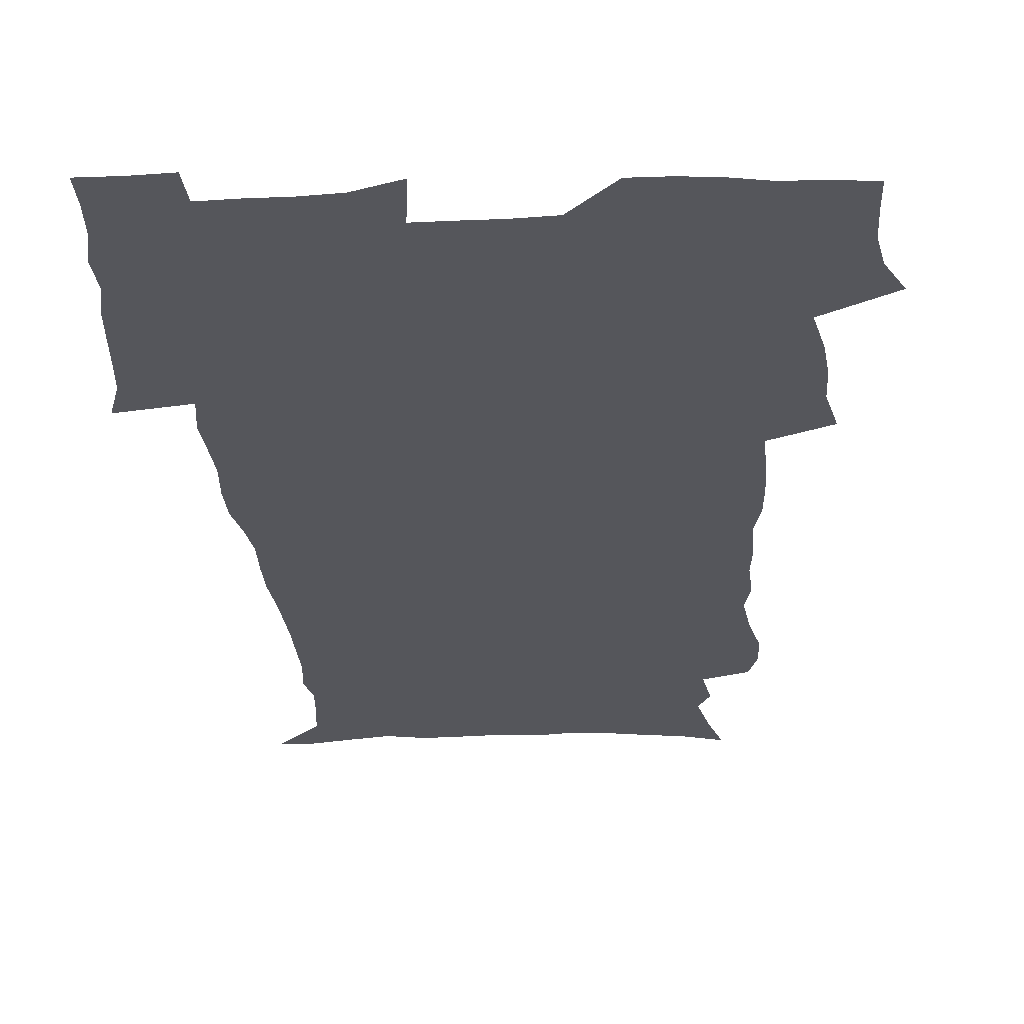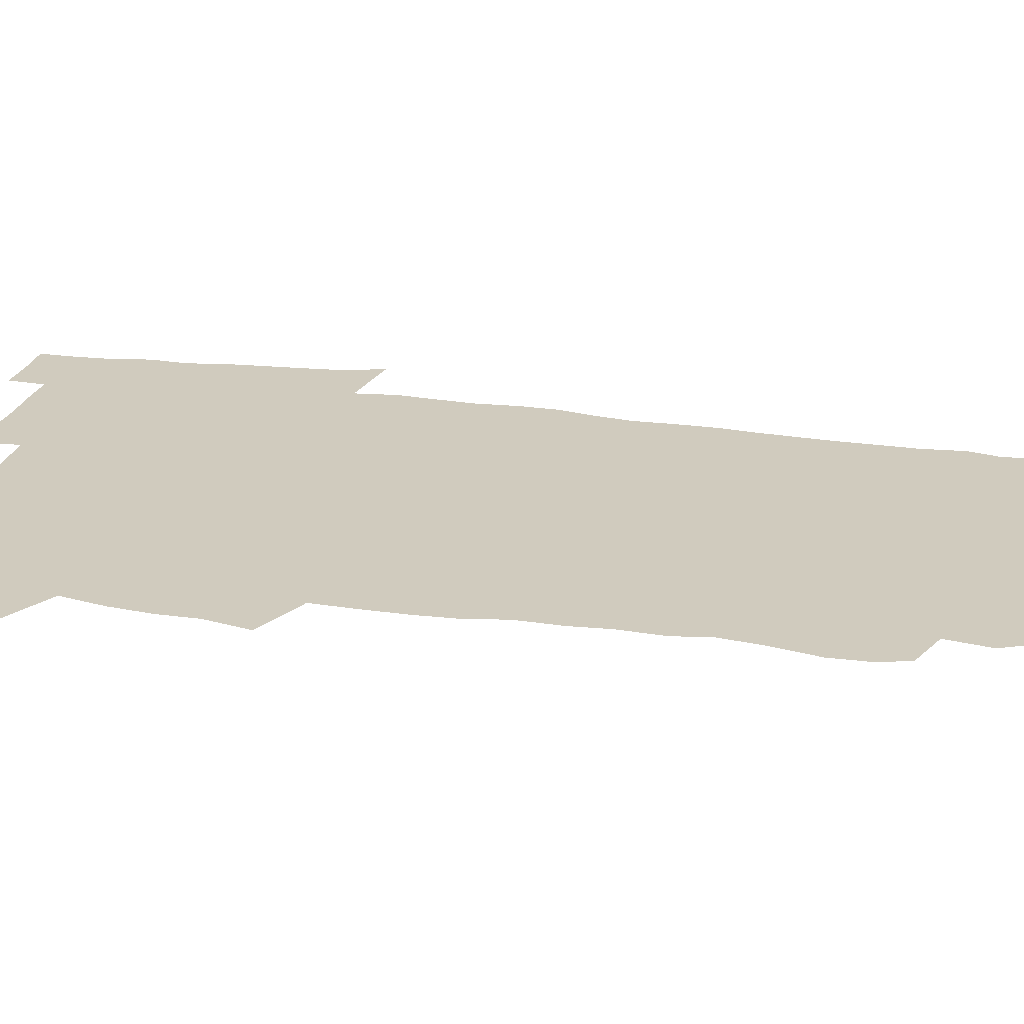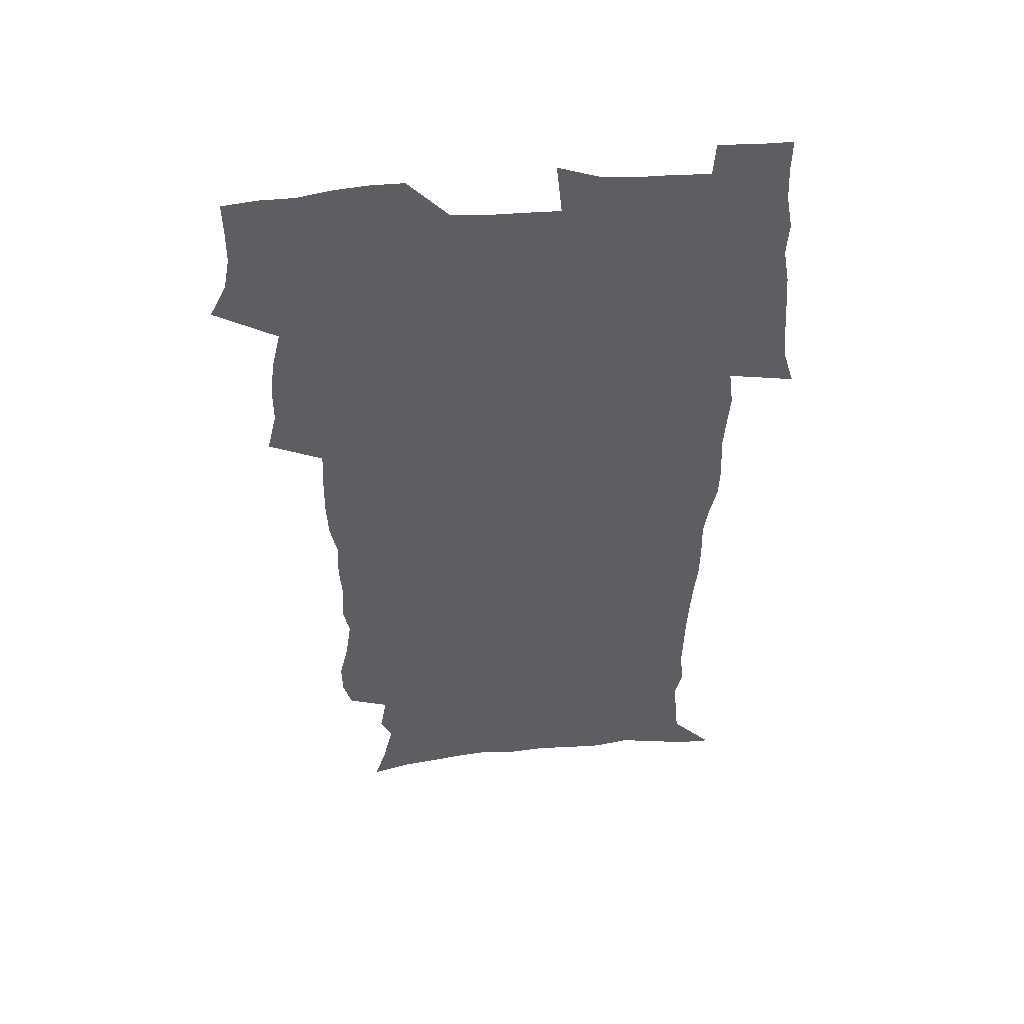
<metadata>
{"format":"obj","ext":"obj","renderer":"f3d","projection":"perspective","resolution":1024,"background":"white","views":[{"elev":-26.2,"azim":-176.9,"up":"+Z"},{"elev":23.6,"azim":-77.2,"up":"+Z"},{"elev":50.8,"azim":-5.5,"up":"+Y"}]}
</metadata>
<code>
v 470.1 524.6 0
v 477.5 539.5 0
v 480.3 554.2 0
v 480.5 568.9 0
v 480.3 583.6 0
v 486.3 439.9 0
v 490.6 458.4 0
v 490.7 474.1 0
v 492.6 490.9 0
v 496.7 509.1 0
v 497.7 523.8 0
v 496.4 538.8 0
v 497 553.4 0
v 498.1 567.5 0
v 494.9 585.4 0
v 510.8 234.7 0
v 507.3 247.1 0
v 507.1 261.8 0
v 511.3 280.3 0
v 513.7 297.9 0
v 511.1 311.3 0
v 512.3 328.7 0
v 511.2 344.4 0
v 511.9 362.3 0
v 508.9 377.1 0
v 508.2 393.7 0
v 508.6 411.2 0
v 509.4 429.1 0
v 508 444.8 0
v 509.9 461.7 0
v 508 476.5 0
v 510.8 493.4 0
v 512.4 509 0
v 513 523.8 0
v 511 539 0
v 513.9 553.4 0
v 512.3 568.8 0
v 510 585.5 0
v 520.2 162.9 0
v 525.4 180.1 0
v 530.1 200.5 0
v 525.3 210.7 0
v 528.3 228.1 0
v 529.9 245.2 0
v 532.8 263.1 0
v 533 278.4 0
v 532.3 292.9 0
v 532.5 308.5 0
v 531.1 322.9 0
v 530.7 338.5 0
v 529.9 353.8 0
v 529.8 370.1 0
v 528.9 385.6 0
v 527.7 401 0
v 526.8 416.6 0
v 528 433.6 0
v 527 448.7 0
v 527.9 464.7 0
v 526.9 479.4 0
v 529.1 495.4 0
v 528 509.9 0
v 528.1 524.6 0
v 528.9 539.2 0
v 528.5 553.8 0
v 526.7 570 0
v 524.1 588.1 0
v 536.9 168.3 0
v 536.5 179.4 0
v 544.6 206.1 0
v 544.3 220.5 0
v 545 236.1 0
v 547.9 254.3 0
v 548.5 269.7 0
v 548.6 284.8 0
v 548.9 300.4 0
v 547.7 314.3 0
v 546.7 328.8 0
v 548.6 347 0
v 546.9 360.3 0
v 546.2 375.4 0
v 545.7 390.8 0
v 544.5 405.5 0
v 544 420.8 0
v 543 435.5 0
v 543.6 451.3 0
v 543.9 466.6 0
v 544.1 481.5 0
v 544.3 496.2 0
v 544.2 510.5 0
v 544.8 524.8 0
v 544.5 538.9 0
v 544.3 552.7 0
v 541.2 570.9 0
v 538.5 589.5 0
v 550 170.2 0
v 555 190 0
v 559 210.4 0
v 561.1 228 0
v 562.9 245.2 0
v 563.3 260.1 0
v 562.9 274.3 0
v 563.1 289.5 0
v 562.6 303.8 0
v 561.9 318.3 0
v 561.7 333.4 0
v 561.2 347.7 0
v 561.5 363.9 0
v 561.1 378.9 0
v 560.2 393.3 0
v 560.8 409.5 0
v 559.9 423.7 0
v 559.5 438.5 0
v 559.2 453.3 0
v 559.6 468.3 0
v 559.8 482.8 0
v 559.6 496.9 0
v 559.5 511 0
v 559.3 525 0
v 559.3 539 0
v 558.4 553.3 0
v 556.2 570.2 0
v 553.2 589.5 0
v 565 172.9 0
v 569.8 192.8 0
v 574.2 216 0
v 575.5 232.2 0
v 576 247.4 0
v 576.5 262.6 0
v 576.7 277.8 0
v 576.2 291.7 0
v 575.8 306.1 0
v 575.9 321.5 0
v 576 336.5 0
v 575.9 351.3 0
v 576.3 367.7 0
v 575.5 381.6 0
v 574.2 395.1 0
v 574.6 410.6 0
v 573.9 424.6 0
v 574.6 440.7 0
v 574.2 454.8 0
v 574 469 0
v 573.9 483.3 0
v 573.8 497.3 0
v 573.9 511.4 0
v 574 525.3 0
v 573.9 539 0
v 572.6 554 0
v 570.5 571 0
v 580.6 174.5 0
v 582.8 189.2 0
v 587 215.4 0
v 588.7 234.5 0
v 589.4 250.1 0
v 589.1 263.1 0
v 589.6 279.4 0
v 589.2 293.3 0
v 589.2 308.2 0
v 589.5 324 0
v 589.3 338 0
v 588.9 350.7 0
v 589.5 369 0
v 589.6 383.9 0
v 588.7 397.3 0
v 588.4 411.6 0
v 587.5 424.9 0
v 588.3 441.2 0
v 588.3 455.6 0
v 588.2 469.7 0
v 588.2 483.8 0
v 588.3 497.9 0
v 588.4 511.8 0
v 588 525.6 0
v 587.8 539.3 0
v 587.1 554 0
v 585.8 569.9 0
v 595.4 172.5 0
v 598.4 194.4 0
v 600.4 215.9 0
v 601.5 235.2 0
v 601.9 250.4 0
v 601.7 263.4 0
v 602.3 280.3 0
v 602.2 294.3 0
v 602.3 309.7 0
v 602.3 323.7 0
v 602.4 338 0
v 602.7 353.3 0
v 602.6 368.1 0
v 602.6 384.7 0
v 602.5 398.3 0
v 602.2 412.6 0
v 602 426.7 0
v 602.1 441.2 0
v 602.3 456.3 0
v 602.4 470.5 0
v 602.2 484.2 0
v 602.4 498.4 0
v 602.5 512.2 0
v 602.2 525.8 0
v 601.7 540.1 0
v 601.4 554.2 0
v 600.5 569.7 0
v 611.4 173.8 0
v 613 197.1 0
v 613.6 214.8 0
v 614.2 234.3 0
v 614.4 250.9 0
v 614.7 265.2 0
v 615.2 279.3 0
v 615.2 295.3 0
v 615.1 309.8 0
v 615.2 324.9 0
v 615.4 337 0
v 616 355.1 0
v 615.9 369.3 0
v 616.1 383.3 0
v 615.9 398.6 0
v 615.9 412.5 0
v 615.9 427.5 0
v 616 441.3 0
v 616 456.7 0
v 616.1 470.4 0
v 616.1 484.3 0
v 616.2 498.3 0
v 616.1 512.3 0
v 616.1 526 0
v 616.1 539.7 0
v 615.7 554.4 0
v 615.2 569.4 0
v 612.8 592.4 0
v 627.1 172.7 0
v 627.1 197 0
v 627.1 216.6 0
v 627.2 233.1 0
v 627.4 248.7 0
v 627.5 263.6 0
v 628.4 277.2 0
v 627.9 295.5 0
v 628 309.9 0
v 628.5 323.8 0
v 628.9 340 0
v 629 355 0
v 629.1 369.2 0
v 629.4 383.2 0
v 629.4 398.2 0
v 629.6 412.5 0
v 629.9 426.7 0
v 629.9 441.5 0
v 630 455.9 0
v 629.9 470.3 0
v 629.9 484.2 0
v 630.4 498 0
v 630 512.3 0
v 630.2 526.1 0
v 630.1 540 0
v 630 554.3 0
v 629.8 570.2 0
v 630.4 586.1 0
v 642.6 171.9 0
v 641.5 194.6 0
v 640.4 215.6 0
v 640 232.6 0
v 640.7 246.3 0
v 641.6 259.3 0
v 641.3 276.9 0
v 641.3 292.4 0
v 641 308.4 0
v 642 321.7 0
v 641.8 338.9 0
v 642.2 353.5 0
v 642.4 368.2 0
v 643 382.2 0
v 643.6 396.5 0
v 643.7 411.4 0
v 643.7 426.2 0
v 644.2 440.5 0
v 644.2 455.1 0
v 644.2 469.6 0
v 644.5 483.7 0
v 644.4 498 0
v 644.9 511.9 0
v 644.3 526.3 0
v 644.3 540.2 0
v 644.5 554.6 0
v 644.7 570.5 0
v 645.5 584.8 0
v 657.5 174.9 0
v 656 192.9 0
v 654.1 213.1 0
v 653.6 229.5 0
v 654 244.3 0
v 654 260.3 0
v 655 273.8 0
v 654.5 290.4 0
v 655.1 305 0
v 655 321.1 0
v 656 335.2 0
v 656.6 349.9 0
v 656.7 365.2 0
v 656.7 380.6 0
v 657.9 394.6 0
v 658.2 409.7 0
v 658.3 424.7 0
v 658.6 439.4 0
v 658.7 454.1 0
v 659 468.6 0
v 659.1 483.1 0
v 658.4 497.8 0
v 659 511.8 0
v 658.9 526.1 0
v 659.1 540.4 0
v 659.1 554.8 0
v 659.5 569.6 0
v 660.2 584.6 0
v 673.1 171.7 0
v 672.1 187.5 0
v 669.5 207.3 0
v 668.5 224.3 0
v 668.7 239.6 0
v 668.6 255.2 0
v 668.9 270.1 0
v 668.6 286.1 0
v 669.2 301.1 0
v 669 317.2 0
v 670 331.8 0
v 670.9 346.6 0
v 671.1 362 0
v 672.6 376.3 0
v 675 390.2 0
v 673.9 406.7 0
v 674.8 421.5 0
v 674.2 437.2 0
v 675 451.9 0
v 674.9 467 0
v 675.2 481.7 0
v 674.8 496.6 0
v 673.7 511.5 0
v 674.7 525.7 0
v 673.2 540.7 0
v 673.6 554.5 0
v 674.1 568.5 0
v 674.9 583.8 0
v 675.9 598.9 0
v 689.2 168.2 0
v 685.6 187.3 0
v 683.9 203.7 0
v 682.9 219.8 0
v 685.6 232.1 0
v 684.1 249 0
v 684.5 263.8 0
v 684.7 279.1 0
v 685.5 293.9 0
v 686.5 309 0
v 688 323.7 0
v 688.2 339.5 0
v 687.8 356.1 0
v 689.9 370.7 0
v 692.9 384.8 0
v 693.2 400.7 0
v 692.1 417.6 0
v 693.1 433 0
v 694.2 448.3 0
v 692.2 464.8 0
v 693.3 479.4 0
v 694.3 494.1 0
v 691.6 509.9 0
v 691.7 524.5 0
v 689.8 539.8 0
v 688.9 554.2 0
v 688.5 568.4 0
v 689.9 582.9 0
v 690.9 597.9 0
v 703.2 168 0
v 720.2 459.8 0
v 715.3 476.4 0
v 714 491.6 0
v 713 506.9 0
v 711.8 522.2 0
v 709.1 538.1 0
v 710 552.9 0
v 707.2 568.3 0
v 706.4 583.1 0
v 706.6 597.8 0
f 10 11 1
f 1 11 2
f 11 12 2
f 2 12 3
f 12 13 3
f 3 13 4
f 13 14 4
f 4 14 5
f 14 15 5
f 28 29 6
f 6 29 7
f 29 30 7
f 7 30 8
f 30 31 8
f 8 31 9
f 31 32 9
f 9 32 10
f 32 33 10
f 10 33 11
f 33 34 11
f 11 34 12
f 34 35 12
f 12 35 13
f 35 36 13
f 13 36 14
f 36 37 14
f 14 37 15
f 37 38 15
f 43 44 16
f 16 44 17
f 44 45 17
f 17 45 18
f 45 46 18
f 18 46 19
f 46 47 19
f 19 47 20
f 47 48 20
f 20 48 21
f 48 49 21
f 21 49 22
f 49 50 22
f 22 50 23
f 50 51 23
f 23 51 24
f 51 52 24
f 24 52 25
f 52 53 25
f 25 53 26
f 53 54 26
f 26 54 27
f 54 55 27
f 27 55 28
f 55 56 28
f 28 56 29
f 56 57 29
f 29 57 30
f 57 58 30
f 30 58 31
f 58 59 31
f 31 59 32
f 59 60 32
f 32 60 33
f 60 61 33
f 33 61 34
f 61 62 34
f 34 62 35
f 62 63 35
f 35 63 36
f 63 64 36
f 36 64 37
f 64 65 37
f 37 65 38
f 65 66 38
f 39 67 40
f 67 68 40
f 40 68 41
f 68 69 41
f 41 69 42
f 69 70 42
f 42 70 43
f 70 71 43
f 43 71 44
f 71 72 44
f 44 72 45
f 72 73 45
f 45 73 46
f 73 74 46
f 46 74 47
f 74 75 47
f 47 75 48
f 75 76 48
f 48 76 49
f 76 77 49
f 49 77 50
f 77 78 50
f 50 78 51
f 78 79 51
f 51 79 52
f 79 80 52
f 52 80 53
f 80 81 53
f 53 81 54
f 81 82 54
f 54 82 55
f 82 83 55
f 55 83 56
f 83 84 56
f 56 84 57
f 84 85 57
f 57 85 58
f 85 86 58
f 58 86 59
f 86 87 59
f 59 87 60
f 87 88 60
f 60 88 61
f 88 89 61
f 61 89 62
f 89 90 62
f 62 90 63
f 90 91 63
f 63 91 64
f 91 92 64
f 64 92 65
f 92 93 65
f 65 93 66
f 93 94 66
f 67 95 68
f 95 96 68
f 68 96 69
f 96 97 69
f 69 97 70
f 97 98 70
f 70 98 71
f 98 99 71
f 71 99 72
f 99 100 72
f 72 100 73
f 100 101 73
f 73 101 74
f 101 102 74
f 74 102 75
f 102 103 75
f 75 103 76
f 103 104 76
f 76 104 77
f 104 105 77
f 77 105 78
f 105 106 78
f 78 106 79
f 106 107 79
f 79 107 80
f 107 108 80
f 80 108 81
f 108 109 81
f 81 109 82
f 109 110 82
f 82 110 83
f 110 111 83
f 83 111 84
f 111 112 84
f 84 112 85
f 112 113 85
f 85 113 86
f 113 114 86
f 86 114 87
f 114 115 87
f 87 115 88
f 115 116 88
f 88 116 89
f 116 117 89
f 89 117 90
f 117 118 90
f 90 118 91
f 118 119 91
f 91 119 92
f 119 120 92
f 92 120 93
f 120 121 93
f 93 121 94
f 121 122 94
f 95 123 96
f 123 124 96
f 96 124 97
f 124 125 97
f 97 125 98
f 125 126 98
f 98 126 99
f 126 127 99
f 99 127 100
f 127 128 100
f 100 128 101
f 128 129 101
f 101 129 102
f 129 130 102
f 102 130 103
f 130 131 103
f 103 131 104
f 131 132 104
f 104 132 105
f 132 133 105
f 105 133 106
f 133 134 106
f 106 134 107
f 134 135 107
f 107 135 108
f 135 136 108
f 108 136 109
f 136 137 109
f 109 137 110
f 137 138 110
f 110 138 111
f 138 139 111
f 111 139 112
f 139 140 112
f 112 140 113
f 140 141 113
f 113 141 114
f 141 142 114
f 114 142 115
f 142 143 115
f 115 143 116
f 143 144 116
f 116 144 117
f 144 145 117
f 117 145 118
f 145 146 118
f 118 146 119
f 146 147 119
f 119 147 120
f 147 148 120
f 120 148 121
f 148 149 121
f 121 149 122
f 123 150 124
f 150 151 124
f 124 151 125
f 151 152 125
f 125 152 126
f 152 153 126
f 126 153 127
f 153 154 127
f 127 154 128
f 154 155 128
f 128 155 129
f 155 156 129
f 129 156 130
f 156 157 130
f 130 157 131
f 157 158 131
f 131 158 132
f 158 159 132
f 132 159 133
f 159 160 133
f 133 160 134
f 160 161 134
f 134 161 135
f 161 162 135
f 135 162 136
f 162 163 136
f 136 163 137
f 163 164 137
f 137 164 138
f 164 165 138
f 138 165 139
f 165 166 139
f 139 166 140
f 166 167 140
f 140 167 141
f 167 168 141
f 141 168 142
f 168 169 142
f 142 169 143
f 169 170 143
f 143 170 144
f 170 171 144
f 144 171 145
f 171 172 145
f 145 172 146
f 172 173 146
f 146 173 147
f 173 174 147
f 147 174 148
f 174 175 148
f 148 175 149
f 175 176 149
f 150 177 151
f 177 178 151
f 151 178 152
f 178 179 152
f 152 179 153
f 179 180 153
f 153 180 154
f 180 181 154
f 154 181 155
f 181 182 155
f 155 182 156
f 182 183 156
f 156 183 157
f 183 184 157
f 157 184 158
f 184 185 158
f 158 185 159
f 185 186 159
f 159 186 160
f 186 187 160
f 160 187 161
f 187 188 161
f 161 188 162
f 188 189 162
f 162 189 163
f 189 190 163
f 163 190 164
f 190 191 164
f 164 191 165
f 191 192 165
f 165 192 166
f 192 193 166
f 166 193 167
f 193 194 167
f 167 194 168
f 194 195 168
f 168 195 169
f 195 196 169
f 169 196 170
f 196 197 170
f 170 197 171
f 197 198 171
f 171 198 172
f 198 199 172
f 172 199 173
f 199 200 173
f 173 200 174
f 200 201 174
f 174 201 175
f 201 202 175
f 175 202 176
f 202 203 176
f 177 204 178
f 204 205 178
f 178 205 179
f 205 206 179
f 179 206 180
f 206 207 180
f 180 207 181
f 207 208 181
f 181 208 182
f 208 209 182
f 182 209 183
f 209 210 183
f 183 210 184
f 210 211 184
f 184 211 185
f 211 212 185
f 185 212 186
f 212 213 186
f 186 213 187
f 213 214 187
f 187 214 188
f 214 215 188
f 188 215 189
f 215 216 189
f 189 216 190
f 216 217 190
f 190 217 191
f 217 218 191
f 191 218 192
f 218 219 192
f 192 219 193
f 219 220 193
f 193 220 194
f 220 221 194
f 194 221 195
f 221 222 195
f 195 222 196
f 222 223 196
f 196 223 197
f 223 224 197
f 197 224 198
f 224 225 198
f 198 225 199
f 225 226 199
f 199 226 200
f 226 227 200
f 200 227 201
f 227 228 201
f 201 228 202
f 228 229 202
f 202 229 203
f 229 230 203
f 204 232 205
f 232 233 205
f 205 233 206
f 233 234 206
f 206 234 207
f 234 235 207
f 207 235 208
f 235 236 208
f 208 236 209
f 236 237 209
f 209 237 210
f 237 238 210
f 210 238 211
f 238 239 211
f 211 239 212
f 239 240 212
f 212 240 213
f 240 241 213
f 213 241 214
f 241 242 214
f 214 242 215
f 242 243 215
f 215 243 216
f 243 244 216
f 216 244 217
f 244 245 217
f 217 245 218
f 245 246 218
f 218 246 219
f 246 247 219
f 219 247 220
f 247 248 220
f 220 248 221
f 248 249 221
f 221 249 222
f 249 250 222
f 222 250 223
f 250 251 223
f 223 251 224
f 251 252 224
f 224 252 225
f 252 253 225
f 225 253 226
f 253 254 226
f 226 254 227
f 254 255 227
f 227 255 228
f 255 256 228
f 228 256 229
f 256 257 229
f 229 257 230
f 257 258 230
f 230 258 231
f 258 259 231
f 232 260 233
f 260 261 233
f 233 261 234
f 261 262 234
f 234 262 235
f 262 263 235
f 235 263 236
f 263 264 236
f 236 264 237
f 264 265 237
f 237 265 238
f 265 266 238
f 238 266 239
f 266 267 239
f 239 267 240
f 267 268 240
f 240 268 241
f 268 269 241
f 241 269 242
f 269 270 242
f 242 270 243
f 270 271 243
f 243 271 244
f 271 272 244
f 244 272 245
f 272 273 245
f 245 273 246
f 273 274 246
f 246 274 247
f 274 275 247
f 247 275 248
f 275 276 248
f 248 276 249
f 276 277 249
f 249 277 250
f 277 278 250
f 250 278 251
f 278 279 251
f 251 279 252
f 279 280 252
f 252 280 253
f 280 281 253
f 253 281 254
f 281 282 254
f 254 282 255
f 282 283 255
f 255 283 256
f 283 284 256
f 256 284 257
f 284 285 257
f 257 285 258
f 285 286 258
f 258 286 259
f 286 287 259
f 260 288 261
f 288 289 261
f 261 289 262
f 289 290 262
f 262 290 263
f 290 291 263
f 263 291 264
f 291 292 264
f 264 292 265
f 292 293 265
f 265 293 266
f 293 294 266
f 266 294 267
f 294 295 267
f 267 295 268
f 295 296 268
f 268 296 269
f 296 297 269
f 269 297 270
f 297 298 270
f 270 298 271
f 298 299 271
f 271 299 272
f 299 300 272
f 272 300 273
f 300 301 273
f 273 301 274
f 301 302 274
f 274 302 275
f 302 303 275
f 275 303 276
f 303 304 276
f 276 304 277
f 304 305 277
f 277 305 278
f 305 306 278
f 278 306 279
f 306 307 279
f 279 307 280
f 307 308 280
f 280 308 281
f 308 309 281
f 281 309 282
f 309 310 282
f 282 310 283
f 310 311 283
f 283 311 284
f 311 312 284
f 284 312 285
f 312 313 285
f 285 313 286
f 313 314 286
f 286 314 287
f 314 315 287
f 288 316 289
f 316 317 289
f 289 317 290
f 317 318 290
f 290 318 291
f 318 319 291
f 291 319 292
f 319 320 292
f 292 320 293
f 320 321 293
f 293 321 294
f 321 322 294
f 294 322 295
f 322 323 295
f 295 323 296
f 323 324 296
f 296 324 297
f 324 325 297
f 297 325 298
f 325 326 298
f 298 326 299
f 326 327 299
f 299 327 300
f 327 328 300
f 300 328 301
f 328 329 301
f 301 329 302
f 329 330 302
f 302 330 303
f 330 331 303
f 303 331 304
f 331 332 304
f 304 332 305
f 332 333 305
f 305 333 306
f 333 334 306
f 306 334 307
f 334 335 307
f 307 335 308
f 335 336 308
f 308 336 309
f 336 337 309
f 309 337 310
f 337 338 310
f 310 338 311
f 338 339 311
f 311 339 312
f 339 340 312
f 312 340 313
f 340 341 313
f 313 341 314
f 341 342 314
f 314 342 315
f 342 343 315
f 316 345 317
f 345 346 317
f 317 346 318
f 346 347 318
f 318 347 319
f 347 348 319
f 319 348 320
f 348 349 320
f 320 349 321
f 349 350 321
f 321 350 322
f 350 351 322
f 322 351 323
f 351 352 323
f 323 352 324
f 352 353 324
f 324 353 325
f 353 354 325
f 325 354 326
f 354 355 326
f 326 355 327
f 355 356 327
f 327 356 328
f 356 357 328
f 328 357 329
f 357 358 329
f 329 358 330
f 358 359 330
f 330 359 331
f 359 360 331
f 331 360 332
f 360 361 332
f 332 361 333
f 361 362 333
f 333 362 334
f 362 363 334
f 334 363 335
f 363 364 335
f 335 364 336
f 364 365 336
f 336 365 337
f 365 366 337
f 337 366 338
f 366 367 338
f 338 367 339
f 367 368 339
f 339 368 340
f 368 369 340
f 340 369 341
f 369 370 341
f 341 370 342
f 370 371 342
f 342 371 343
f 371 372 343
f 343 372 344
f 372 373 344
f 345 374 346
f 364 375 365
f 375 376 365
f 365 376 366
f 376 377 366
f 366 377 367
f 377 378 367
f 367 378 368
f 378 379 368
f 368 379 369
f 379 380 369
f 369 380 370
f 380 381 370
f 370 381 371
f 381 382 371
f 371 382 372
f 382 383 372
f 372 383 373
f 383 384 373

</code>
